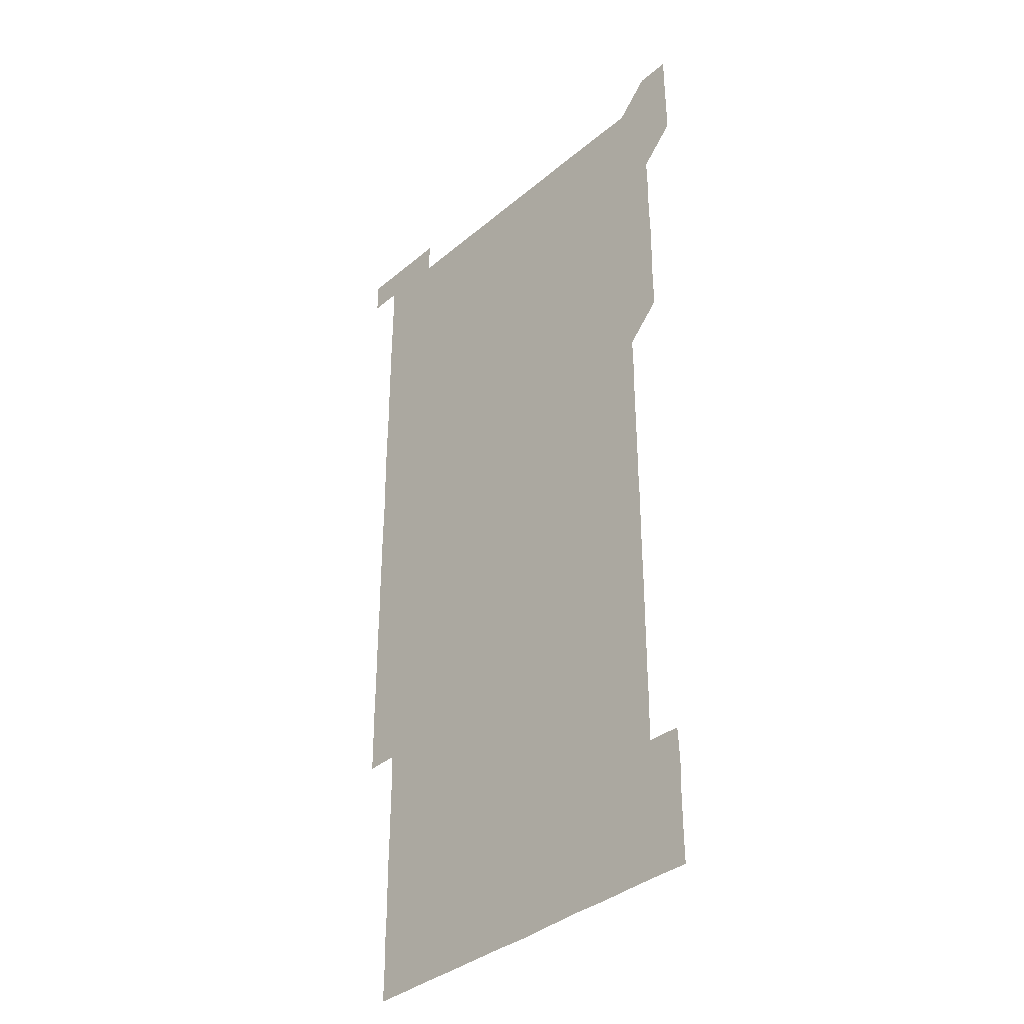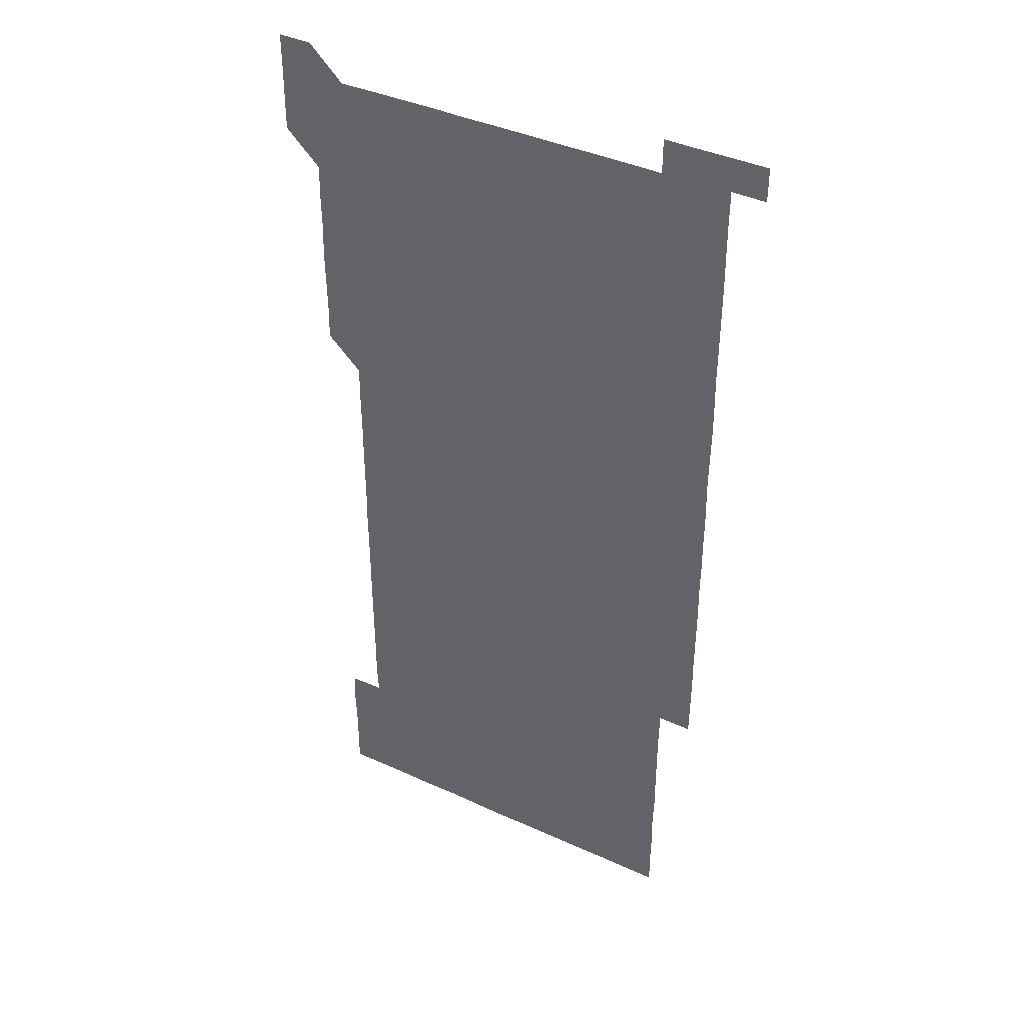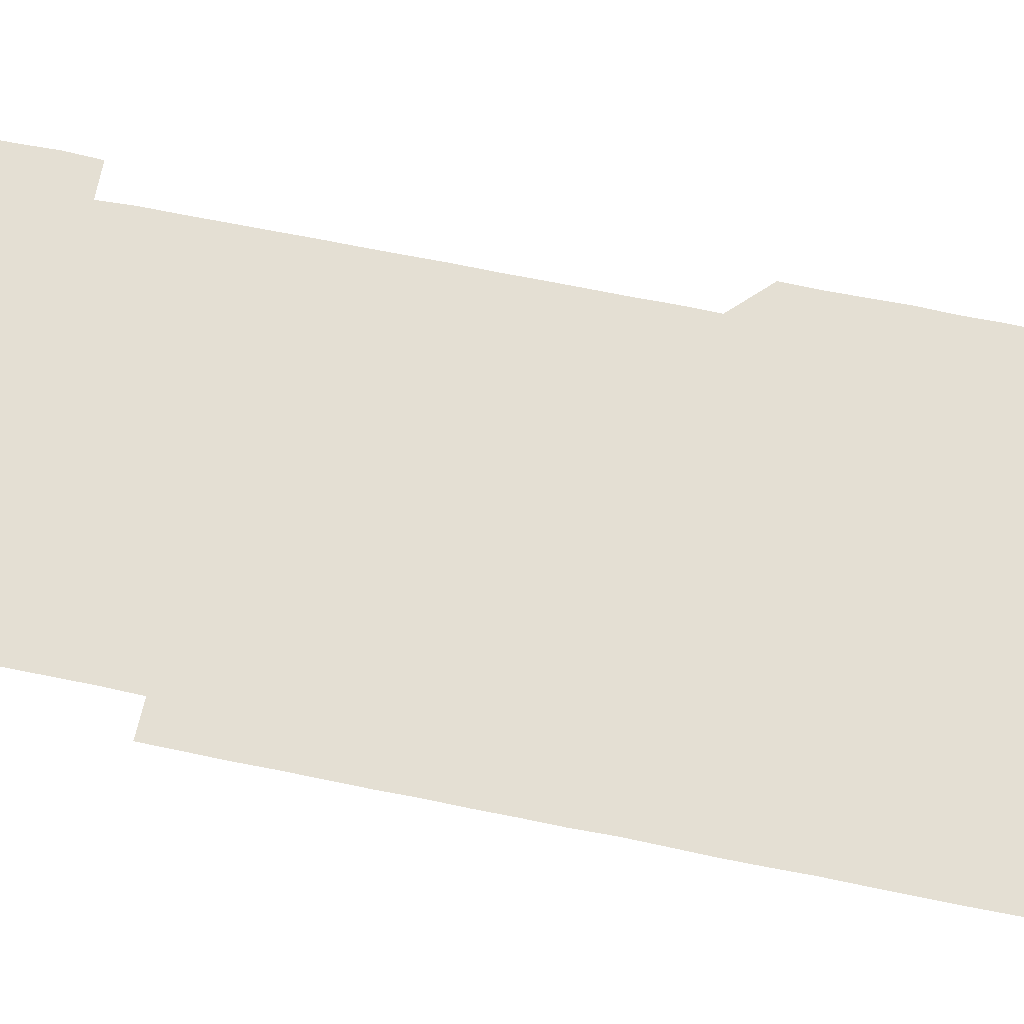
<metadata>
{"format":"obj","ext":"obj","renderer":"f3d","projection":"perspective","resolution":1024,"background":"white","views":[{"elev":-36.1,"azim":-132.4,"up":"+Y"},{"elev":40.2,"azim":29.3,"up":"+Y"},{"elev":66.4,"azim":101.7,"up":"+Z"}]}
</metadata>
<code>
v 450.7 556.3 0
v 450.8 570.9 0
v 450.9 586 0
v 450.9 601 0
v 465.8 165.9 0
v 465.9 180.6 0
v 465.9 196 0
v 465.5 210.5 0
v 466.3 225.4 0
v 465.7 451 0
v 466 466 0
v 465.8 481 0
v 465.5 495.8 0
v 466 510.8 0
v 465.8 525.9 0
v 466.1 541.1 0
v 466 556.1 0
v 466.2 571 0
v 466.1 585.9 0
v 465.9 600.9 0
v 480.6 166.1 0
v 481.2 181.2 0
v 481.7 196.2 0
v 480.7 210.9 0
v 481.4 225.8 0
v 480.8 240.7 0
v 480.9 255.7 0
v 480.9 270.7 0
v 480.8 285.8 0
v 480.7 300.8 0
v 480.8 315.8 0
v 480.8 330.9 0
v 480.7 345.8 0
v 480.9 360.7 0
v 480.8 375.8 0
v 480.9 390.8 0
v 480.9 405.9 0
v 480.7 420.9 0
v 481 436.1 0
v 480.8 451 0
v 481.2 466 0
v 480.7 481 0
v 481.2 496.1 0
v 481.1 511 0
v 480.7 526 0
v 481.3 540.9 0
v 481 556.1 0
v 480.9 571 0
v 481.1 585.8 0
v 495.7 166.1 0
v 496.2 181.2 0
v 495.9 195.9 0
v 495.9 210.8 0
v 496.3 226.1 0
v 495.6 240.8 0
v 496.3 256.1 0
v 496.1 271 0
v 496.2 286.1 0
v 496.3 301.1 0
v 496.1 316 0
v 496.1 331 0
v 496.2 346.1 0
v 496 361 0
v 496.1 376.1 0
v 496.1 391 0
v 496 406 0
v 496.1 421 0
v 496.1 436 0
v 495.9 451 0
v 496.1 466 0
v 496.2 481.1 0
v 495.9 496 0
v 496.2 511 0
v 496.1 526 0
v 496 541 0
v 496.3 555.8 0
v 496 571 0
v 496 586 0
v 510.6 165.9 0
v 511 181 0
v 510.6 195.7 0
v 511.5 211.5 0
v 511.3 226.1 0
v 511.1 241.1 0
v 511 256 0
v 511 271 0
v 511.3 286.2 0
v 511 301 0
v 511 316 0
v 511.1 331.1 0
v 510.8 345.9 0
v 511 361 0
v 511.3 376.2 0
v 511.1 391 0
v 511.1 406 0
v 510.9 421 0
v 511.2 436 0
v 511.2 451 0
v 511.1 466 0
v 511.1 481 0
v 511.1 496 0
v 511 511 0
v 511 526 0
v 511 541 0
v 511.1 555.9 0
v 511.1 570.8 0
v 510.9 586.1 0
v 525.9 166.2 0
v 526 180.9 0
v 526.1 196.3 0
v 526.2 211.4 0
v 525.9 225.9 0
v 526.4 241.3 0
v 525.9 256 0
v 526.1 271.1 0
v 526 286 0
v 526.1 301 0
v 525.9 315.9 0
v 526.2 331.2 0
v 526.2 346.1 0
v 525.9 361 0
v 526 376 0
v 526.1 391.1 0
v 526.1 406 0
v 526.1 421 0
v 525.8 436 0
v 526.1 451 0
v 526.1 466 0
v 526.1 481 0
v 526.1 496 0
v 526 511 0
v 525.9 526 0
v 526.2 540.9 0
v 526 555.9 0
v 526 570.9 0
v 525.8 586.2 0
v 540.9 165.8 0
v 541.3 181.4 0
v 541.1 196.2 0
v 541 210.9 0
v 541.1 226.2 0
v 541.1 241.1 0
v 540.9 255.9 0
v 541.1 271 0
v 541.1 286 0
v 541 301 0
v 541 316 0
v 541 331 0
v 541.1 346.1 0
v 541 361 0
v 541 376 0
v 541 391 0
v 540.8 405.8 0
v 541.2 421.1 0
v 541 436 0
v 541.1 451 0
v 541 466 0
v 540.8 481 0
v 541.1 496 0
v 541 511 0
v 541.2 525.9 0
v 541 541.1 0
v 541 556 0
v 541 571 0
v 540.9 586 0
v 555.9 165.5 0
v 555.9 181.1 0
v 555.9 195.8 0
v 556 211 0
v 556 226.1 0
v 556 240.9 0
v 556.1 256.2 0
v 555.9 270.8 0
v 556.1 286.3 0
v 556 301 0
v 556 316 0
v 556 331 0
v 556 346 0
v 556 361 0
v 556 376.1 0
v 556 390.9 0
v 556 406.1 0
v 556 421 0
v 556 436 0
v 556 451.1 0
v 556.1 466 0
v 556 481 0
v 556.1 496 0
v 556 511 0
v 556 526 0
v 556 541 0
v 556 555.9 0
v 556.1 570.8 0
v 555.9 586.1 0
v 570.8 165.8 0
v 571 181.3 0
v 571 196.3 0
v 571.1 211.4 0
v 571 225.9 0
v 571 241.3 0
v 571 256 0
v 570.9 270.8 0
v 570.9 286.3 0
v 571.1 301.1 0
v 571 316 0
v 571 331.1 0
v 571 346 0
v 571 361.1 0
v 570.9 375.8 0
v 571.1 391.1 0
v 571 406 0
v 571 421 0
v 571 436 0
v 571 451 0
v 571 466.1 0
v 571 481 0
v 571 496 0
v 571 511 0
v 571 526.1 0
v 571.1 540.9 0
v 571 556.1 0
v 571 570.9 0
v 570.9 586.1 0
v 586 165.8 0
v 585.9 181.4 0
v 586.1 195.9 0
v 586 211 0
v 586 226.2 0
v 586 241 0
v 585.9 256.1 0
v 586 270.9 0
v 586.1 285.8 0
v 586 301.1 0
v 586 316 0
v 586 331.1 0
v 586 346 0
v 586 361.1 0
v 586 376.1 0
v 586 391 0
v 585.9 406.1 0
v 586 421 0
v 586 436 0
v 586 451 0
v 586 466 0
v 586 481 0
v 586 496 0
v 586 511 0
v 586 526 0
v 586 541.1 0
v 586 555.9 0
v 586 570.9 0
v 586 586 0
v 601.1 165.7 0
v 601 180.7 0
v 601 195.9 0
v 600.9 211.4 0
v 601 226 0
v 601 241 0
v 600.9 256 0
v 600.9 271.3 0
v 601.1 285.8 0
v 601 301.1 0
v 601 316 0
v 601 330.8 0
v 600.9 346.2 0
v 601 361.1 0
v 601 376.1 0
v 601 391 0
v 601 406 0
v 601 421.1 0
v 601 436 0
v 601 451 0
v 601 465.8 0
v 601 481 0
v 601 496 0
v 601 511 0
v 601 526 0
v 601 541 0
v 601 556 0
v 601 570.9 0
v 601 586.1 0
v 616 165.9 0
v 615.8 181.7 0
v 616.1 195.9 0
v 615.9 211.1 0
v 615.9 226.1 0
v 616 241 0
v 616 256 0
v 616 271.1 0
v 616 285.9 0
v 615.8 301.3 0
v 616 316 0
v 615.9 331.2 0
v 616 346 0
v 615.9 361.1 0
v 616 376 0
v 615.9 391 0
v 615.9 406.1 0
v 616 421 0
v 615.9 436 0
v 616 450.9 0
v 615.9 466.2 0
v 616.1 481 0
v 615.9 496 0
v 615.9 511 0
v 616 526 0
v 615.8 540.8 0
v 616 556.1 0
v 616 570.8 0
v 616 586 0
v 631.3 165.8 0
v 630.8 181.2 0
v 631.1 195.9 0
v 630.9 211.1 0
v 630.8 226.2 0
v 630.9 241 0
v 630.9 256.1 0
v 630.9 271.1 0
v 630.9 286.2 0
v 630.7 301.2 0
v 631 316 0
v 631 331 0
v 630.8 346.1 0
v 631 361 0
v 630.8 376.1 0
v 630.9 391 0
v 630.9 406 0
v 631 421 0
v 630.9 436 0
v 631 451 0
v 630.7 466 0
v 631.1 481 0
v 630.9 496 0
v 631.1 511 0
v 631 526 0
v 630.9 541 0
v 631 556 0
v 631 570.9 0
v 631.1 585.9 0
v 631.1 601.1 0
v 646.1 165.9 0
v 645.9 180.8 0
v 646.1 195.7 0
v 645.8 210.9 0
v 646.2 225.7 0
v 646 240.7 0
v 646 255.8 0
v 646 270.9 0
v 646.3 286.1 0
v 645.8 301.2 0
v 645.8 316.2 0
v 645.5 331.1 0
v 645.9 346 0
v 645.6 361.1 0
v 645.9 375.9 0
v 645.8 391 0
v 646 406 0
v 645.8 421.1 0
v 646 435.9 0
v 645.9 451.1 0
v 645.9 466.2 0
v 645.6 481 0
v 645.8 495.9 0
v 646.1 511 0
v 645.9 526 0
v 645.7 540.9 0
v 646.2 556 0
v 645.8 570.9 0
v 645.9 585.8 0
v 646 601 0
v 661.2 285.9 0
v 661.3 300.8 0
v 661.4 315.7 0
v 661.3 330.7 0
v 661.3 345.8 0
v 661.4 360.8 0
v 661.2 375.8 0
v 661.3 390.9 0
v 661.2 405.8 0
v 661.3 420.8 0
v 660.9 435.9 0
v 661.1 451 0
v 661.4 465.9 0
v 661.3 480.9 0
v 661 496 0
v 661.1 511 0
v 661.2 526 0
v 661.2 541 0
v 661 556 0
v 660.9 571 0
v 661 586.2 0
v 661.1 601 0
v 676 586.1 0
v 676 601 0
f 16 17 1
f 1 17 2
f 17 18 2
f 2 18 3
f 18 19 3
f 3 19 4
f 19 20 4
f 5 21 6
f 21 22 6
f 6 22 7
f 22 23 7
f 7 23 8
f 23 24 8
f 8 24 9
f 24 25 9
f 39 40 10
f 10 40 11
f 40 41 11
f 11 41 12
f 41 42 12
f 12 42 13
f 42 43 13
f 13 43 14
f 43 44 14
f 14 44 15
f 44 45 15
f 15 45 16
f 45 46 16
f 16 46 17
f 46 47 17
f 17 47 18
f 47 48 18
f 18 48 19
f 48 49 19
f 19 49 20
f 21 50 22
f 50 51 22
f 22 51 23
f 51 52 23
f 23 52 24
f 52 53 24
f 24 53 25
f 53 54 25
f 25 54 26
f 54 55 26
f 26 55 27
f 55 56 27
f 27 56 28
f 56 57 28
f 28 57 29
f 57 58 29
f 29 58 30
f 58 59 30
f 30 59 31
f 59 60 31
f 31 60 32
f 60 61 32
f 32 61 33
f 61 62 33
f 33 62 34
f 62 63 34
f 34 63 35
f 63 64 35
f 35 64 36
f 64 65 36
f 36 65 37
f 65 66 37
f 37 66 38
f 66 67 38
f 38 67 39
f 67 68 39
f 39 68 40
f 68 69 40
f 40 69 41
f 69 70 41
f 41 70 42
f 70 71 42
f 42 71 43
f 71 72 43
f 43 72 44
f 72 73 44
f 44 73 45
f 73 74 45
f 45 74 46
f 74 75 46
f 46 75 47
f 75 76 47
f 47 76 48
f 76 77 48
f 48 77 49
f 77 78 49
f 50 79 51
f 79 80 51
f 51 80 52
f 80 81 52
f 52 81 53
f 81 82 53
f 53 82 54
f 82 83 54
f 54 83 55
f 83 84 55
f 55 84 56
f 84 85 56
f 56 85 57
f 85 86 57
f 57 86 58
f 86 87 58
f 58 87 59
f 87 88 59
f 59 88 60
f 88 89 60
f 60 89 61
f 89 90 61
f 61 90 62
f 90 91 62
f 62 91 63
f 91 92 63
f 63 92 64
f 92 93 64
f 64 93 65
f 93 94 65
f 65 94 66
f 94 95 66
f 66 95 67
f 95 96 67
f 67 96 68
f 96 97 68
f 68 97 69
f 97 98 69
f 69 98 70
f 98 99 70
f 70 99 71
f 99 100 71
f 71 100 72
f 100 101 72
f 72 101 73
f 101 102 73
f 73 102 74
f 102 103 74
f 74 103 75
f 103 104 75
f 75 104 76
f 104 105 76
f 76 105 77
f 105 106 77
f 77 106 78
f 106 107 78
f 79 108 80
f 108 109 80
f 80 109 81
f 109 110 81
f 81 110 82
f 110 111 82
f 82 111 83
f 111 112 83
f 83 112 84
f 112 113 84
f 84 113 85
f 113 114 85
f 85 114 86
f 114 115 86
f 86 115 87
f 115 116 87
f 87 116 88
f 116 117 88
f 88 117 89
f 117 118 89
f 89 118 90
f 118 119 90
f 90 119 91
f 119 120 91
f 91 120 92
f 120 121 92
f 92 121 93
f 121 122 93
f 93 122 94
f 122 123 94
f 94 123 95
f 123 124 95
f 95 124 96
f 124 125 96
f 96 125 97
f 125 126 97
f 97 126 98
f 126 127 98
f 98 127 99
f 127 128 99
f 99 128 100
f 128 129 100
f 100 129 101
f 129 130 101
f 101 130 102
f 130 131 102
f 102 131 103
f 131 132 103
f 103 132 104
f 132 133 104
f 104 133 105
f 133 134 105
f 105 134 106
f 134 135 106
f 106 135 107
f 135 136 107
f 108 137 109
f 137 138 109
f 109 138 110
f 138 139 110
f 110 139 111
f 139 140 111
f 111 140 112
f 140 141 112
f 112 141 113
f 141 142 113
f 113 142 114
f 142 143 114
f 114 143 115
f 143 144 115
f 115 144 116
f 144 145 116
f 116 145 117
f 145 146 117
f 117 146 118
f 146 147 118
f 118 147 119
f 147 148 119
f 119 148 120
f 148 149 120
f 120 149 121
f 149 150 121
f 121 150 122
f 150 151 122
f 122 151 123
f 151 152 123
f 123 152 124
f 152 153 124
f 124 153 125
f 153 154 125
f 125 154 126
f 154 155 126
f 126 155 127
f 155 156 127
f 127 156 128
f 156 157 128
f 128 157 129
f 157 158 129
f 129 158 130
f 158 159 130
f 130 159 131
f 159 160 131
f 131 160 132
f 160 161 132
f 132 161 133
f 161 162 133
f 133 162 134
f 162 163 134
f 134 163 135
f 163 164 135
f 135 164 136
f 164 165 136
f 137 166 138
f 166 167 138
f 138 167 139
f 167 168 139
f 139 168 140
f 168 169 140
f 140 169 141
f 169 170 141
f 141 170 142
f 170 171 142
f 142 171 143
f 171 172 143
f 143 172 144
f 172 173 144
f 144 173 145
f 173 174 145
f 145 174 146
f 174 175 146
f 146 175 147
f 175 176 147
f 147 176 148
f 176 177 148
f 148 177 149
f 177 178 149
f 149 178 150
f 178 179 150
f 150 179 151
f 179 180 151
f 151 180 152
f 180 181 152
f 152 181 153
f 181 182 153
f 153 182 154
f 182 183 154
f 154 183 155
f 183 184 155
f 155 184 156
f 184 185 156
f 156 185 157
f 185 186 157
f 157 186 158
f 186 187 158
f 158 187 159
f 187 188 159
f 159 188 160
f 188 189 160
f 160 189 161
f 189 190 161
f 161 190 162
f 190 191 162
f 162 191 163
f 191 192 163
f 163 192 164
f 192 193 164
f 164 193 165
f 193 194 165
f 166 195 167
f 195 196 167
f 167 196 168
f 196 197 168
f 168 197 169
f 197 198 169
f 169 198 170
f 198 199 170
f 170 199 171
f 199 200 171
f 171 200 172
f 200 201 172
f 172 201 173
f 201 202 173
f 173 202 174
f 202 203 174
f 174 203 175
f 203 204 175
f 175 204 176
f 204 205 176
f 176 205 177
f 205 206 177
f 177 206 178
f 206 207 178
f 178 207 179
f 207 208 179
f 179 208 180
f 208 209 180
f 180 209 181
f 209 210 181
f 181 210 182
f 210 211 182
f 182 211 183
f 211 212 183
f 183 212 184
f 212 213 184
f 184 213 185
f 213 214 185
f 185 214 186
f 214 215 186
f 186 215 187
f 215 216 187
f 187 216 188
f 216 217 188
f 188 217 189
f 217 218 189
f 189 218 190
f 218 219 190
f 190 219 191
f 219 220 191
f 191 220 192
f 220 221 192
f 192 221 193
f 221 222 193
f 193 222 194
f 222 223 194
f 195 224 196
f 224 225 196
f 196 225 197
f 225 226 197
f 197 226 198
f 226 227 198
f 198 227 199
f 227 228 199
f 199 228 200
f 228 229 200
f 200 229 201
f 229 230 201
f 201 230 202
f 230 231 202
f 202 231 203
f 231 232 203
f 203 232 204
f 232 233 204
f 204 233 205
f 233 234 205
f 205 234 206
f 234 235 206
f 206 235 207
f 235 236 207
f 207 236 208
f 236 237 208
f 208 237 209
f 237 238 209
f 209 238 210
f 238 239 210
f 210 239 211
f 239 240 211
f 211 240 212
f 240 241 212
f 212 241 213
f 241 242 213
f 213 242 214
f 242 243 214
f 214 243 215
f 243 244 215
f 215 244 216
f 244 245 216
f 216 245 217
f 245 246 217
f 217 246 218
f 246 247 218
f 218 247 219
f 247 248 219
f 219 248 220
f 248 249 220
f 220 249 221
f 249 250 221
f 221 250 222
f 250 251 222
f 222 251 223
f 251 252 223
f 224 253 225
f 253 254 225
f 225 254 226
f 254 255 226
f 226 255 227
f 255 256 227
f 227 256 228
f 256 257 228
f 228 257 229
f 257 258 229
f 229 258 230
f 258 259 230
f 230 259 231
f 259 260 231
f 231 260 232
f 260 261 232
f 232 261 233
f 261 262 233
f 233 262 234
f 262 263 234
f 234 263 235
f 263 264 235
f 235 264 236
f 264 265 236
f 236 265 237
f 265 266 237
f 237 266 238
f 266 267 238
f 238 267 239
f 267 268 239
f 239 268 240
f 268 269 240
f 240 269 241
f 269 270 241
f 241 270 242
f 270 271 242
f 242 271 243
f 271 272 243
f 243 272 244
f 272 273 244
f 244 273 245
f 273 274 245
f 245 274 246
f 274 275 246
f 246 275 247
f 275 276 247
f 247 276 248
f 276 277 248
f 248 277 249
f 277 278 249
f 249 278 250
f 278 279 250
f 250 279 251
f 279 280 251
f 251 280 252
f 280 281 252
f 253 282 254
f 282 283 254
f 254 283 255
f 283 284 255
f 255 284 256
f 284 285 256
f 256 285 257
f 285 286 257
f 257 286 258
f 286 287 258
f 258 287 259
f 287 288 259
f 259 288 260
f 288 289 260
f 260 289 261
f 289 290 261
f 261 290 262
f 290 291 262
f 262 291 263
f 291 292 263
f 263 292 264
f 292 293 264
f 264 293 265
f 293 294 265
f 265 294 266
f 294 295 266
f 266 295 267
f 295 296 267
f 267 296 268
f 296 297 268
f 268 297 269
f 297 298 269
f 269 298 270
f 298 299 270
f 270 299 271
f 299 300 271
f 271 300 272
f 300 301 272
f 272 301 273
f 301 302 273
f 273 302 274
f 302 303 274
f 274 303 275
f 303 304 275
f 275 304 276
f 304 305 276
f 276 305 277
f 305 306 277
f 277 306 278
f 306 307 278
f 278 307 279
f 307 308 279
f 279 308 280
f 308 309 280
f 280 309 281
f 309 310 281
f 282 311 283
f 311 312 283
f 283 312 284
f 312 313 284
f 284 313 285
f 313 314 285
f 285 314 286
f 314 315 286
f 286 315 287
f 315 316 287
f 287 316 288
f 316 317 288
f 288 317 289
f 317 318 289
f 289 318 290
f 318 319 290
f 290 319 291
f 319 320 291
f 291 320 292
f 320 321 292
f 292 321 293
f 321 322 293
f 293 322 294
f 322 323 294
f 294 323 295
f 323 324 295
f 295 324 296
f 324 325 296
f 296 325 297
f 325 326 297
f 297 326 298
f 326 327 298
f 298 327 299
f 327 328 299
f 299 328 300
f 328 329 300
f 300 329 301
f 329 330 301
f 301 330 302
f 330 331 302
f 302 331 303
f 331 332 303
f 303 332 304
f 332 333 304
f 304 333 305
f 333 334 305
f 305 334 306
f 334 335 306
f 306 335 307
f 335 336 307
f 307 336 308
f 336 337 308
f 308 337 309
f 337 338 309
f 309 338 310
f 338 339 310
f 311 341 312
f 341 342 312
f 312 342 313
f 342 343 313
f 313 343 314
f 343 344 314
f 314 344 315
f 344 345 315
f 315 345 316
f 345 346 316
f 316 346 317
f 346 347 317
f 317 347 318
f 347 348 318
f 318 348 319
f 348 349 319
f 319 349 320
f 349 350 320
f 320 350 321
f 350 351 321
f 321 351 322
f 351 352 322
f 322 352 323
f 352 353 323
f 323 353 324
f 353 354 324
f 324 354 325
f 354 355 325
f 325 355 326
f 355 356 326
f 326 356 327
f 356 357 327
f 327 357 328
f 357 358 328
f 328 358 329
f 358 359 329
f 329 359 330
f 359 360 330
f 330 360 331
f 360 361 331
f 331 361 332
f 361 362 332
f 332 362 333
f 362 363 333
f 333 363 334
f 363 364 334
f 334 364 335
f 364 365 335
f 335 365 336
f 365 366 336
f 336 366 337
f 366 367 337
f 337 367 338
f 367 368 338
f 338 368 339
f 368 369 339
f 339 369 340
f 369 370 340
f 349 371 350
f 371 372 350
f 350 372 351
f 372 373 351
f 351 373 352
f 373 374 352
f 352 374 353
f 374 375 353
f 353 375 354
f 375 376 354
f 354 376 355
f 376 377 355
f 355 377 356
f 377 378 356
f 356 378 357
f 378 379 357
f 357 379 358
f 379 380 358
f 358 380 359
f 380 381 359
f 359 381 360
f 381 382 360
f 360 382 361
f 382 383 361
f 361 383 362
f 383 384 362
f 362 384 363
f 384 385 363
f 363 385 364
f 385 386 364
f 364 386 365
f 386 387 365
f 365 387 366
f 387 388 366
f 366 388 367
f 388 389 367
f 367 389 368
f 389 390 368
f 368 390 369
f 390 391 369
f 369 391 370
f 391 392 370
f 391 393 392
f 393 394 392

</code>
